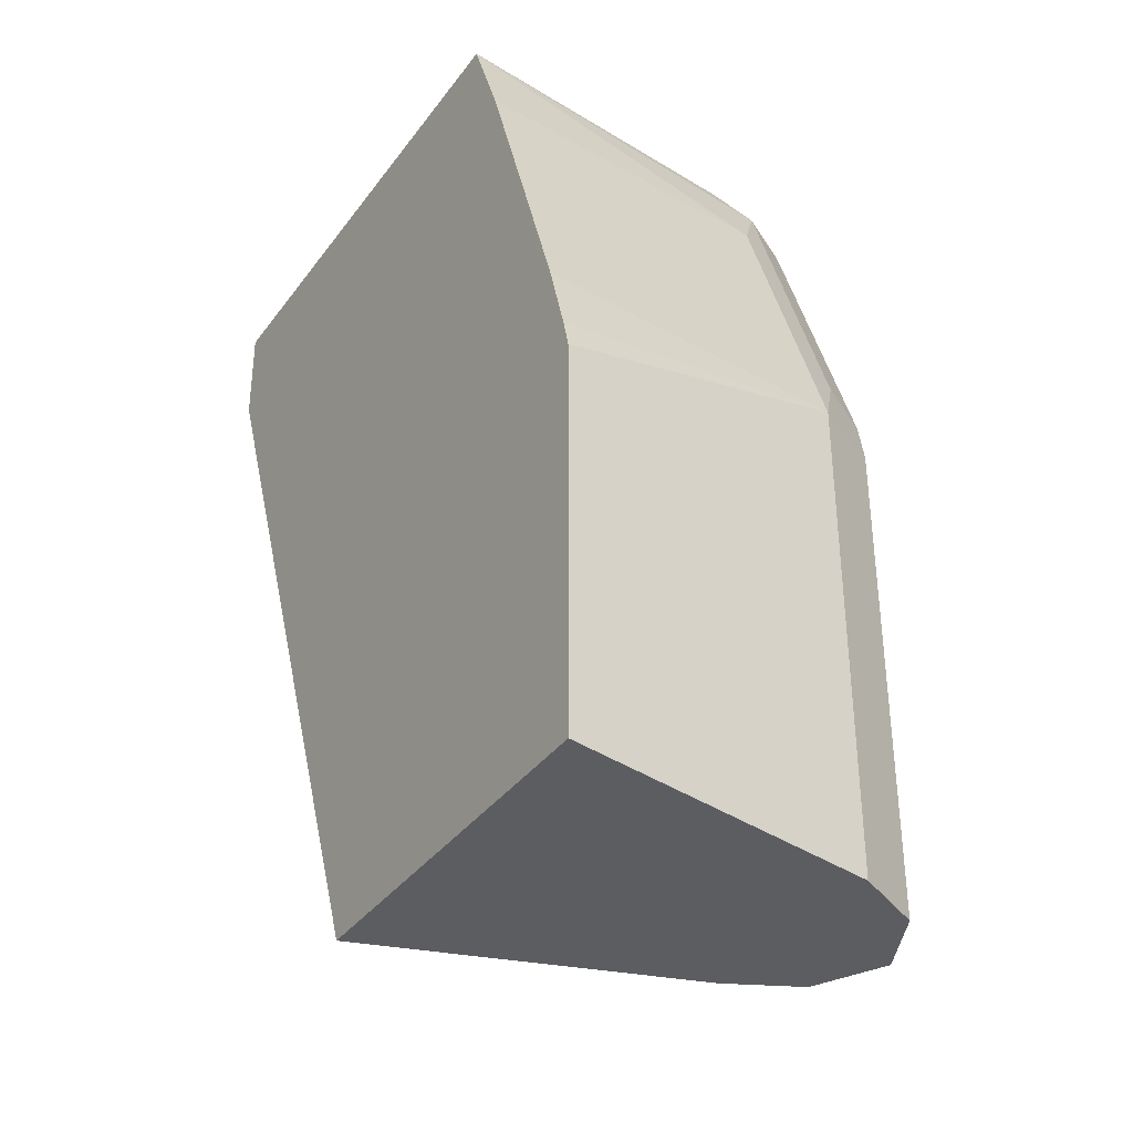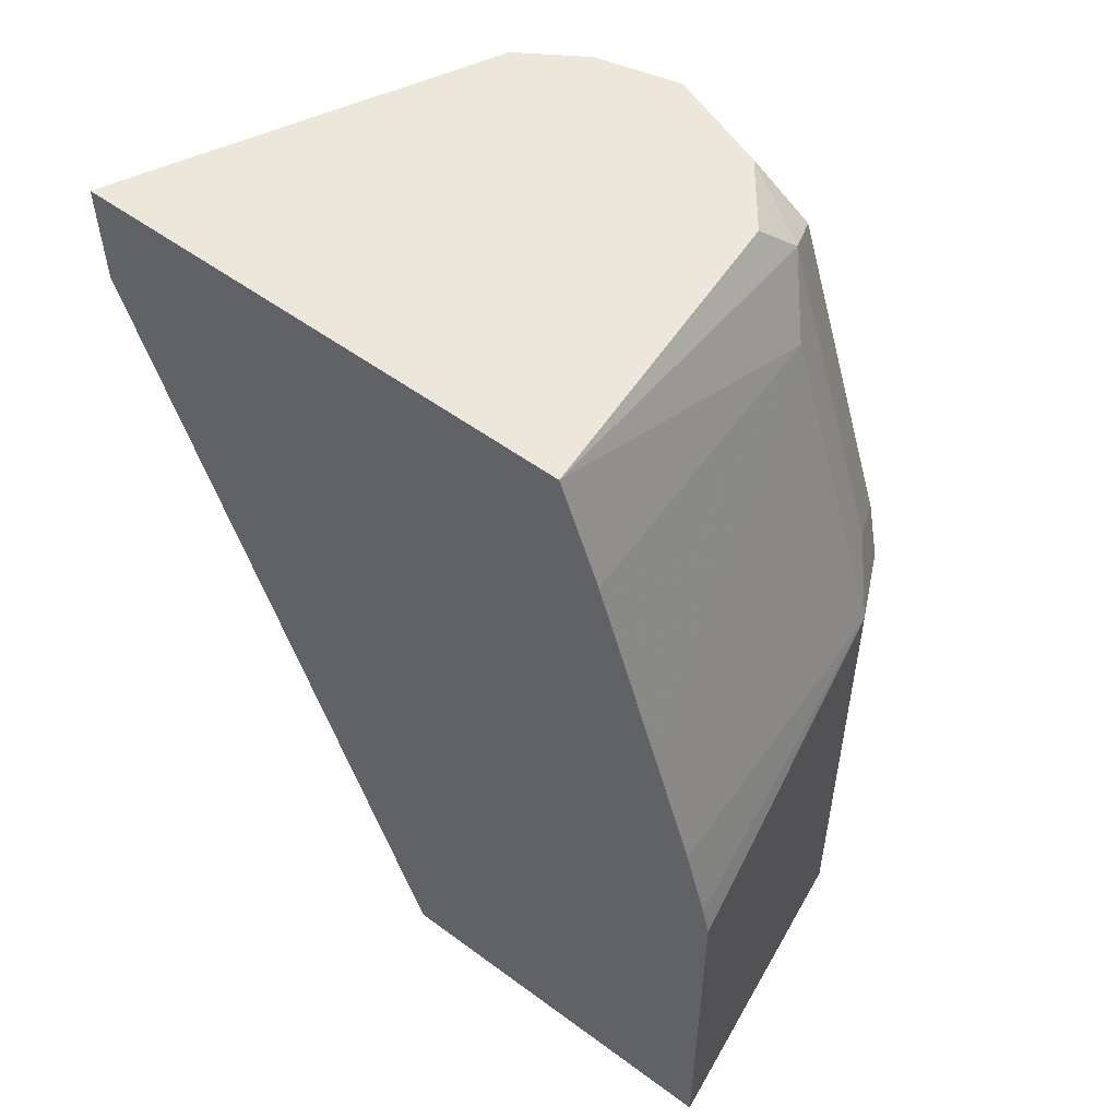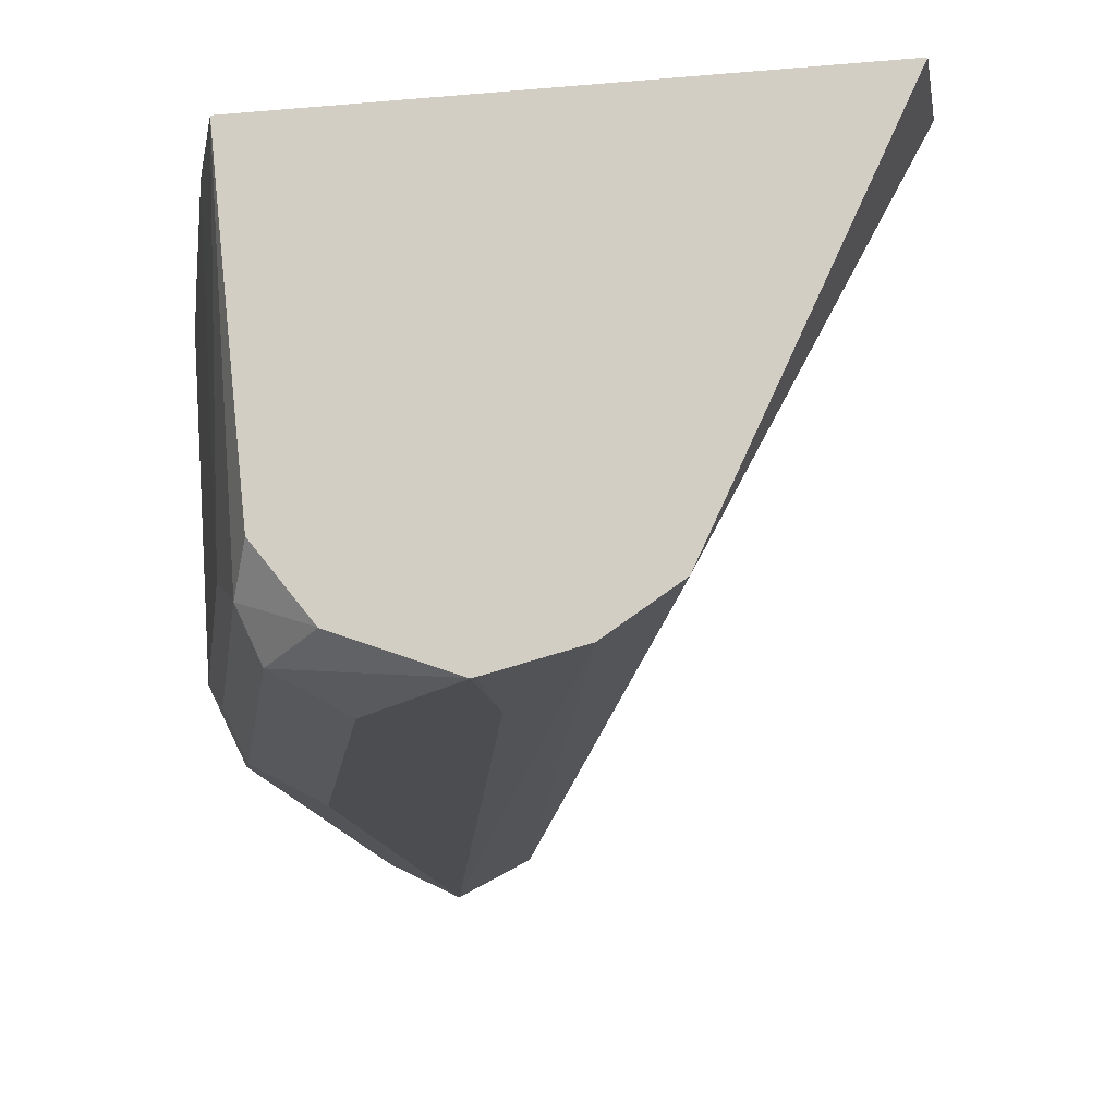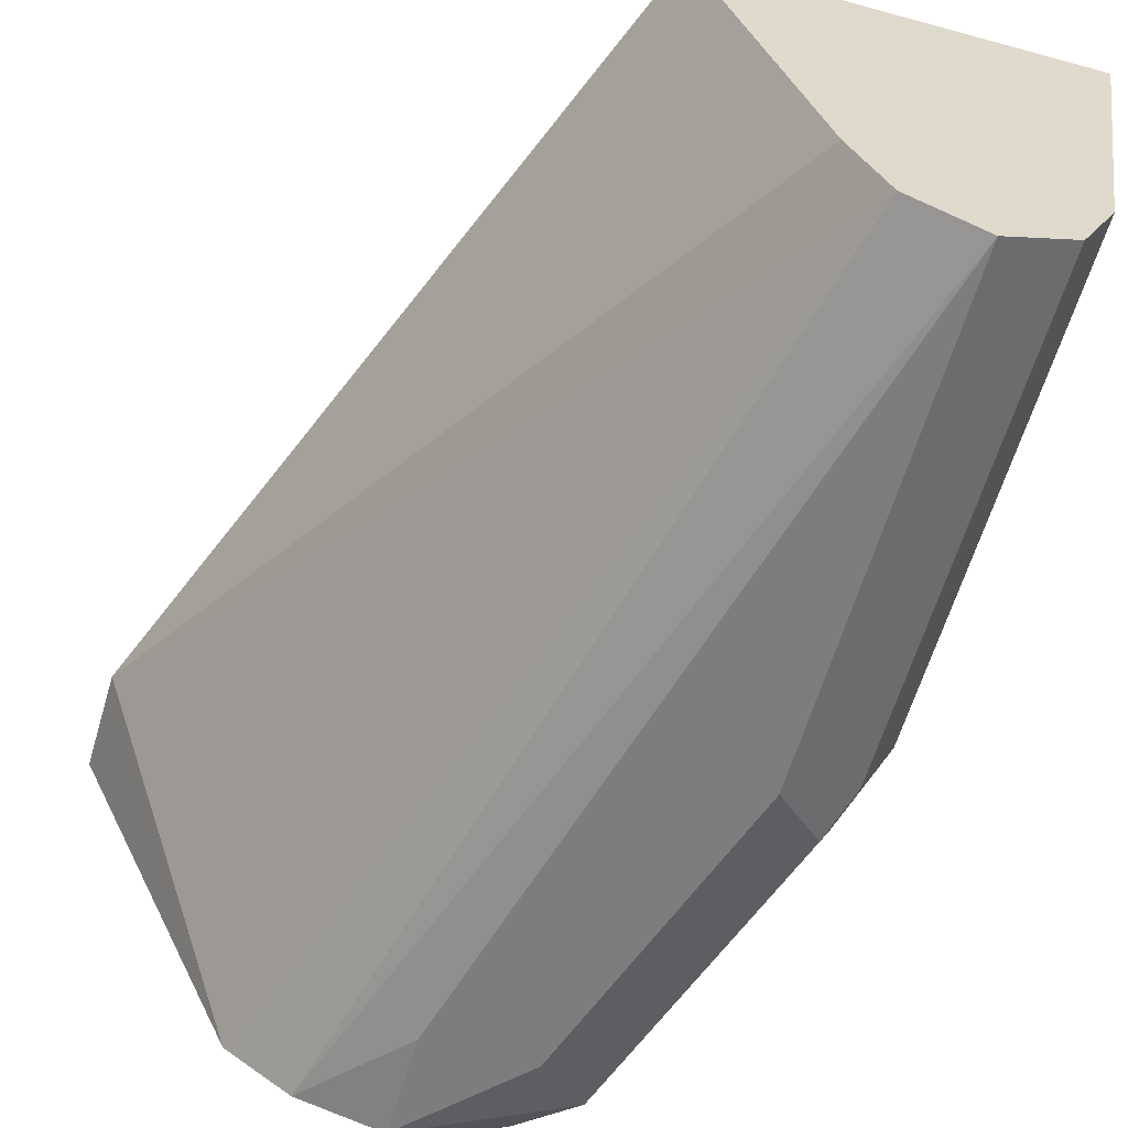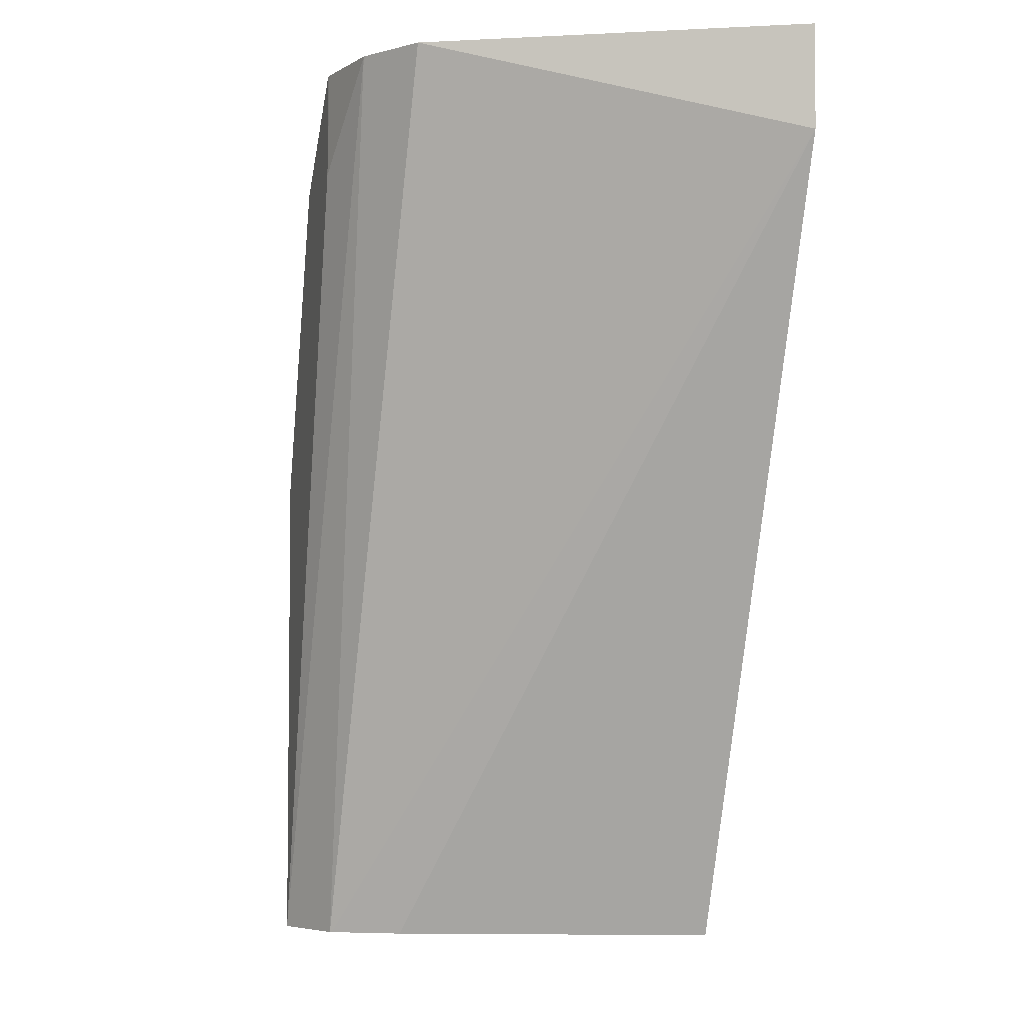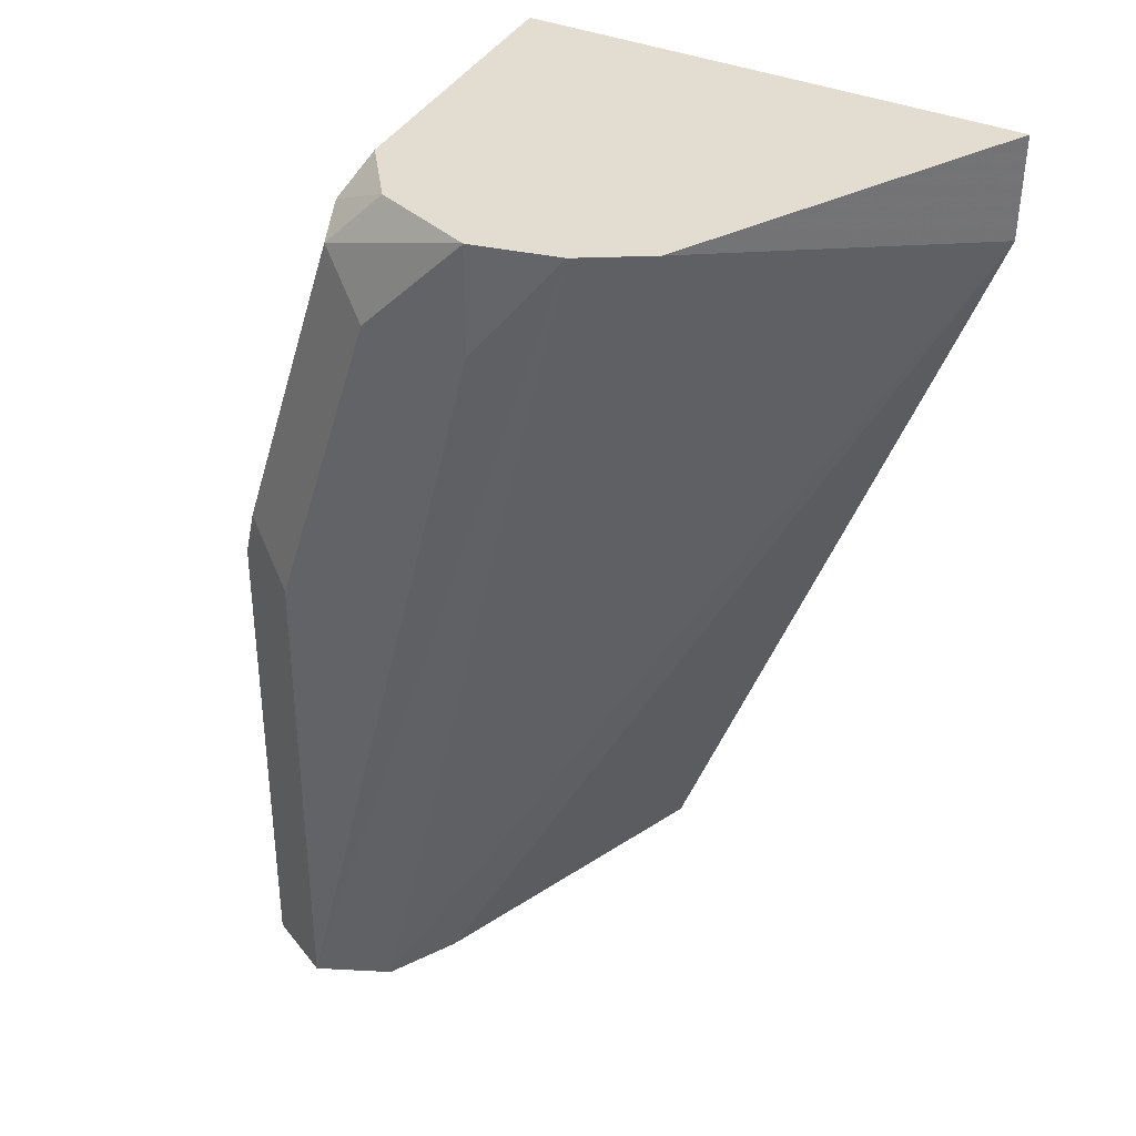
<metadata>
{"format":"obj","ext":"obj","renderer":"f3d","projection":"perspective","resolution":1024,"background":"white","views":[{"elev":-36.8,"azim":58.2,"up":"+Y"},{"elev":53.0,"azim":38.4,"up":"+Y"},{"elev":-15.7,"azim":-169.4,"up":"+Z"},{"elev":-59.2,"azim":-15.7,"up":"+Z"},{"elev":-4.3,"azim":-105.8,"up":"+Y"},{"elev":35.4,"azim":-149.4,"up":"+Y"}]}
</metadata>
<code>
v 0.3426 0.2493 -0.5917
v 0.3426 0.2492 -0.5917
v 0.3428 0.2493 -0.5917
v 0.3923 0.2493 -0.6975
v 0.3431 0.2186 -0.5917
v 0.493 0.2493 -0.5917
v 0.405 0.2493 -0.7059
v 0.4774 -0.02104 -0.7057
v 0.4771 -0.02104 -0.7051
v 0.467 -0.02104 -0.685
v 0.4361 -0.02104 -0.5917
v 0.505 0.2179 -0.5917
v 0.4981 0.2179 -0.685
v 0.4878 0.2387 -0.6953
v 0.4825 0.2493 -0.6847
v 0.4109 0.2493 -0.7099
v 0.4779 -0.02104 -0.706
v 0.5448 -0.02104 -0.5917
v 0.5243 0.1604 -0.5917
v 0.5293 0.1245 -0.685
v 0.5189 0.1453 -0.6953
v 0.4826 0.2335 -0.7083
v 0.4669 0.2493 -0.7043
v 0.4347 0.2493 -0.7158
v 0.4359 0.2179 -0.7161
v 0.4981 -0.02104 -0.7161
v 0.5293 -0.02104 -0.685
v 0.5448 0.09342 -0.5917
v 0.5362 0.1245 -0.5917
v 0.5426 0.1022 -0.5917
v 0.5189 0.1245 -0.7057
v 0.5137 0.1401 -0.7083
v 0.467 0.2179 -0.7161
v 0.4361 0.2493 -0.716
v 0.4668 0.2493 -0.7045
v 0.4359 0.2493 -0.716
v 0.4359 0.2491 -0.7161
v 0.4981 0.1245 -0.7161
v 0.5049 -0.02104 -0.7127
v 0.5189 -0.02104 -0.7057
f 20 29 30
f 16 25 26
f 19 29 20
f 18 20 28
f 18 27 20
f 16 26 17
f 16 24 25
f 13 19 20
f 14 21 32
f 14 23 15
f 14 22 23
f 13 21 14
f 13 20 21
f 12 19 13
f 20 30 28
f 14 32 22
f 20 27 40
f 32 38 33
f 20 31 32
f 8 16 17
f 33 37 34
f 32 39 38
f 32 40 39
f 31 40 32
f 26 38 39
f 34 37 36
f 20 40 31
f 25 33 38
f 24 37 25
f 24 36 37
f 22 32 33
f 22 35 23
f 22 34 35
f 22 33 34
f 20 32 21
f 25 37 33
f 8 10 9
f 25 38 26
f 8 18 11
f 2 18 28
f 2 11 18
f 2 5 11
f 1 5 2
f 1 4 5
f 1 7 4
f 1 16 7
f 2 28 30
f 1 24 16
f 1 34 36
f 1 35 34
f 1 23 35
f 1 15 23
f 1 6 15
f 1 2 3
f 8 11 10
f 1 36 24
f 2 30 29
f 1 3 6
f 2 19 12
f 2 29 19
f 8 27 18
f 8 39 40
f 8 26 39
f 8 17 26
f 7 16 8
f 6 14 15
f 6 13 14
f 8 40 27
f 5 10 11
f 5 9 10
f 5 8 9
f 4 8 5
f 4 7 8
f 2 6 3
f 6 12 13
f 2 12 6

</code>
